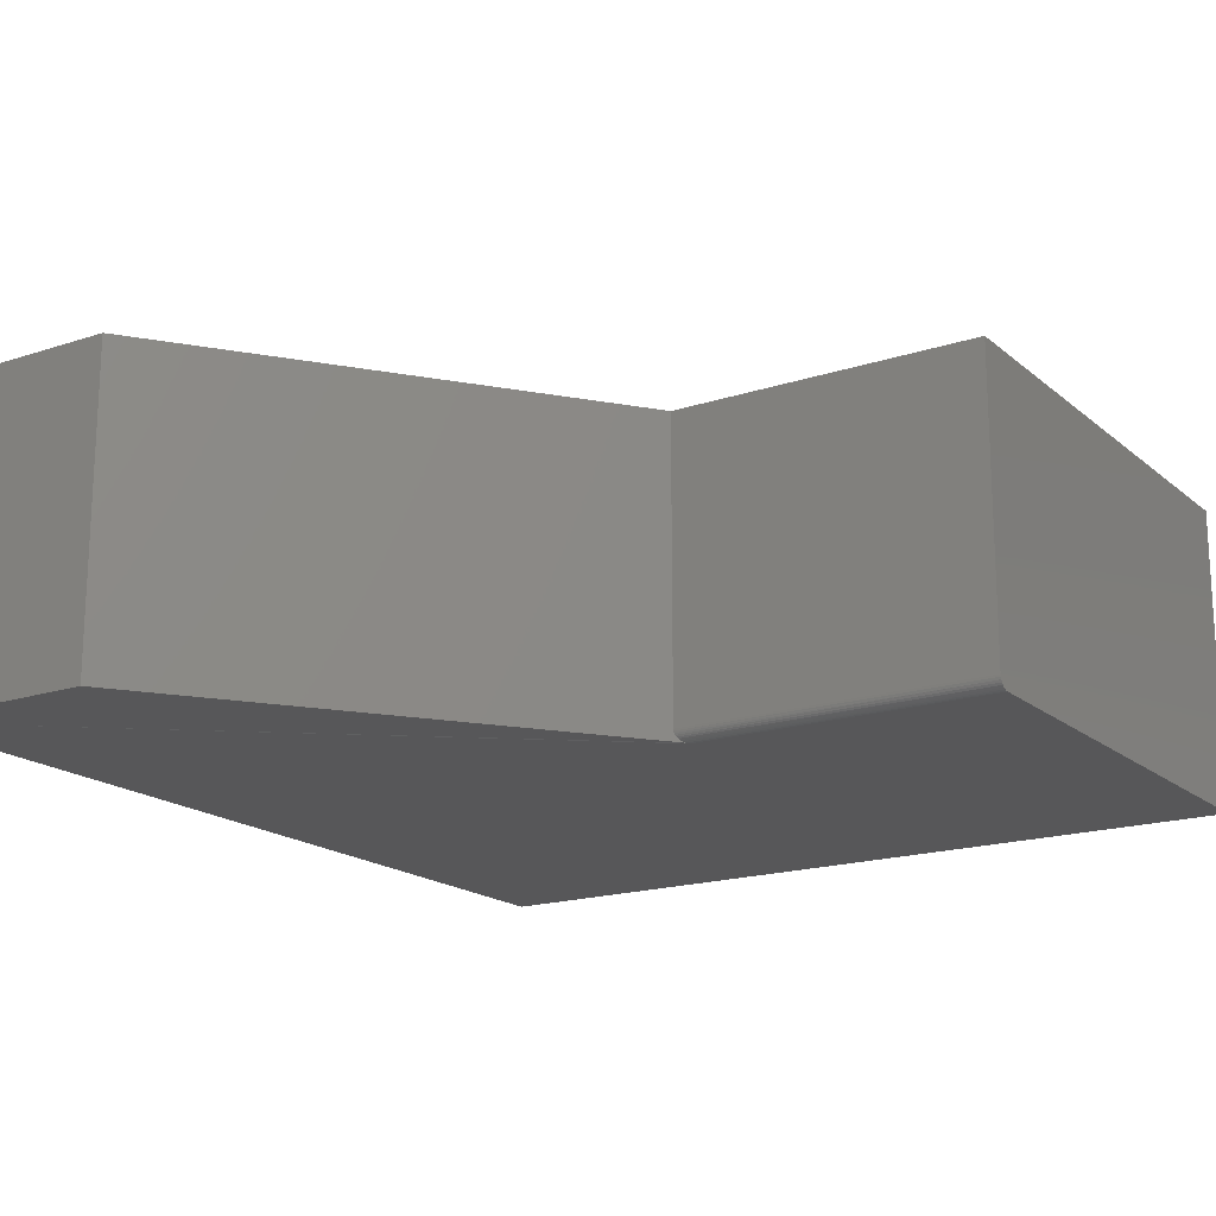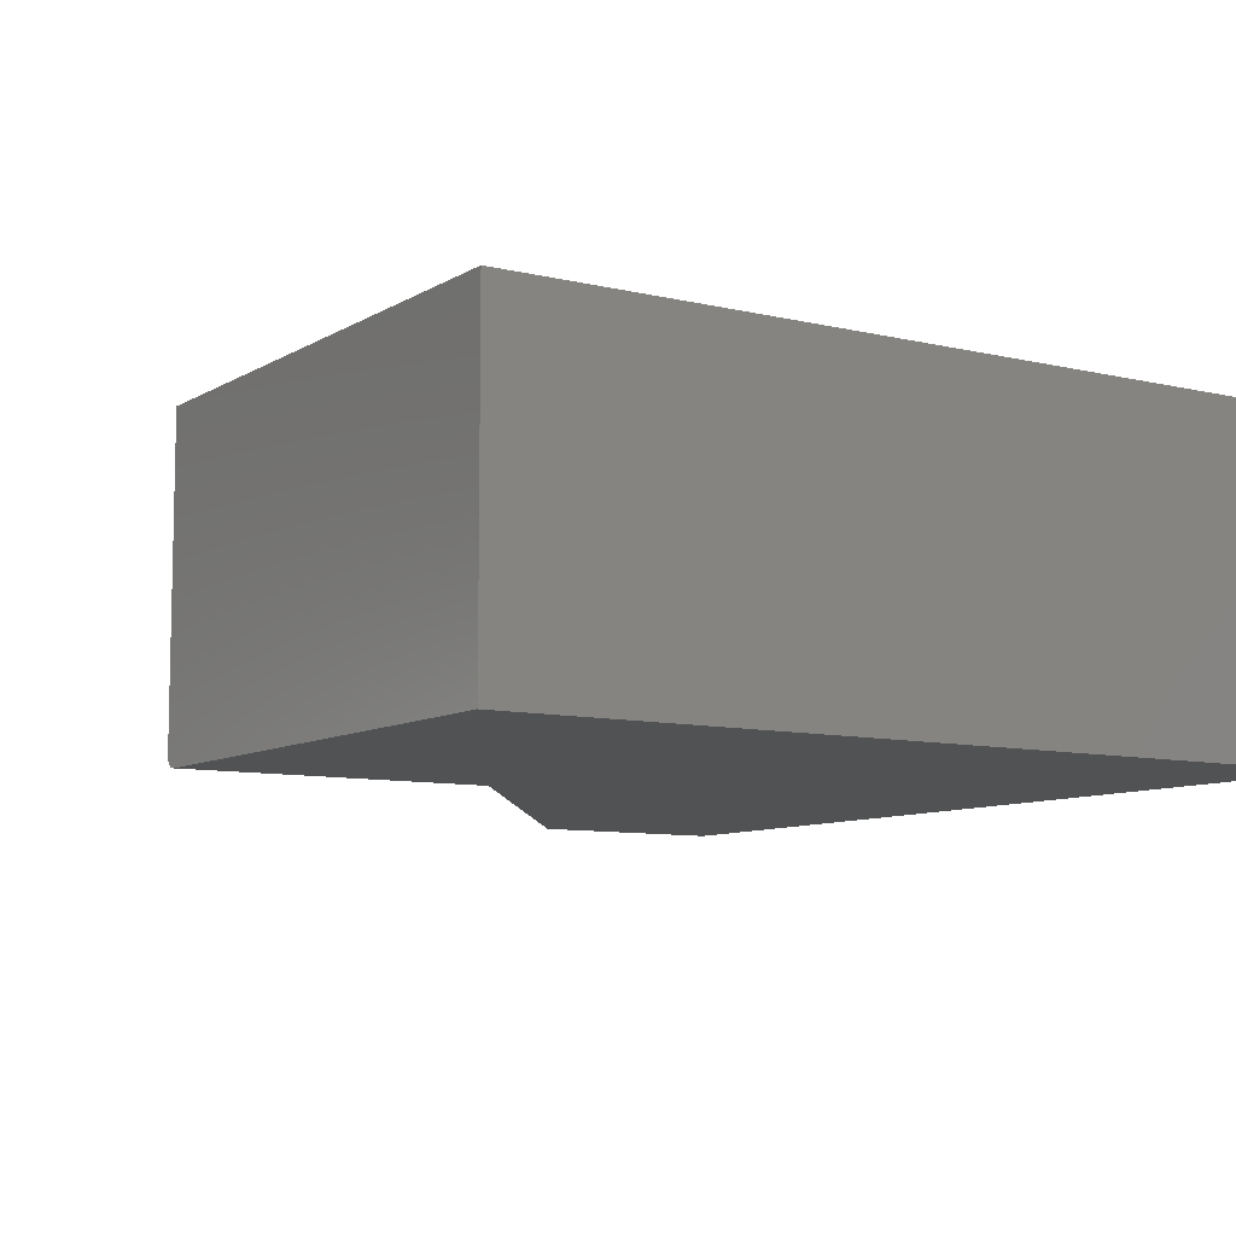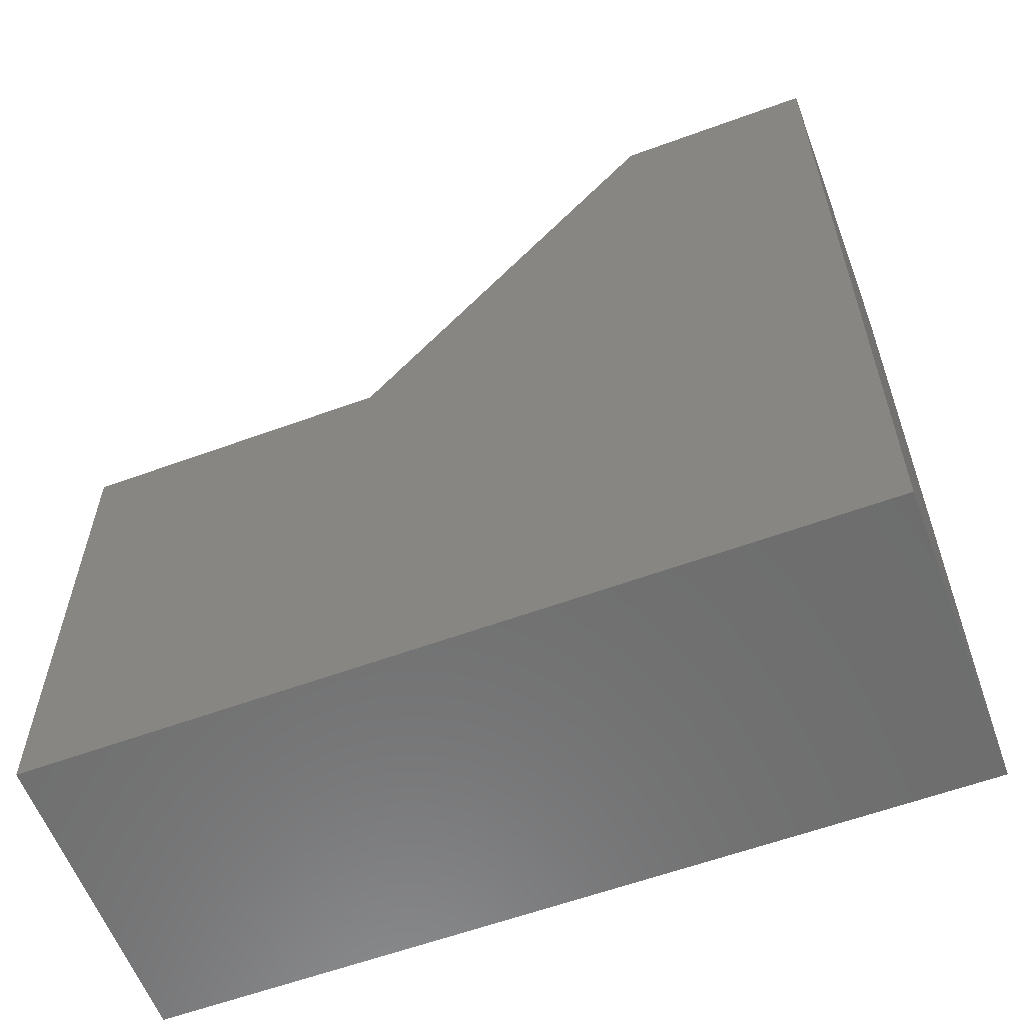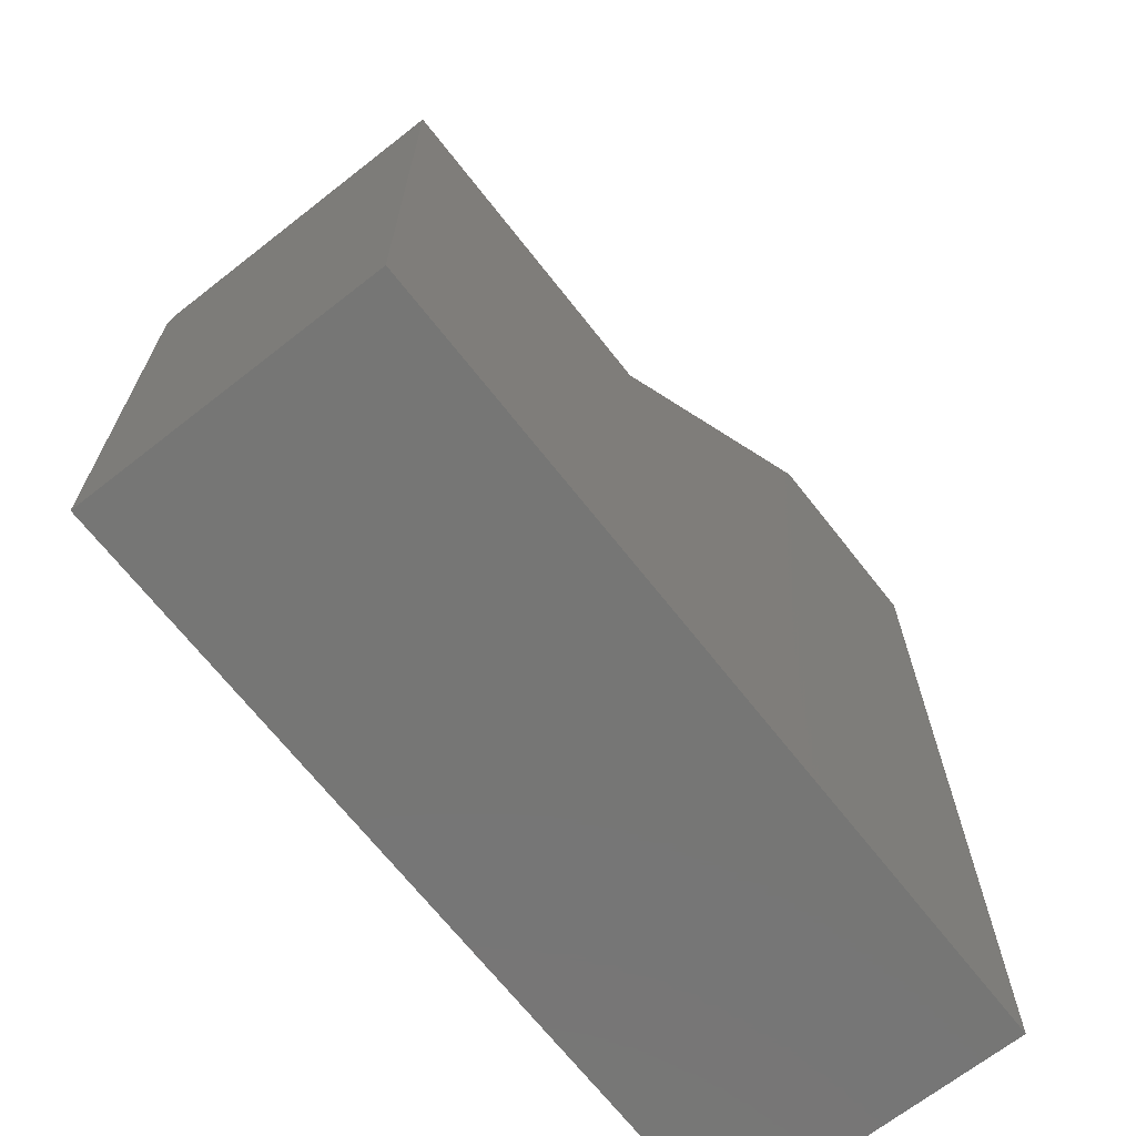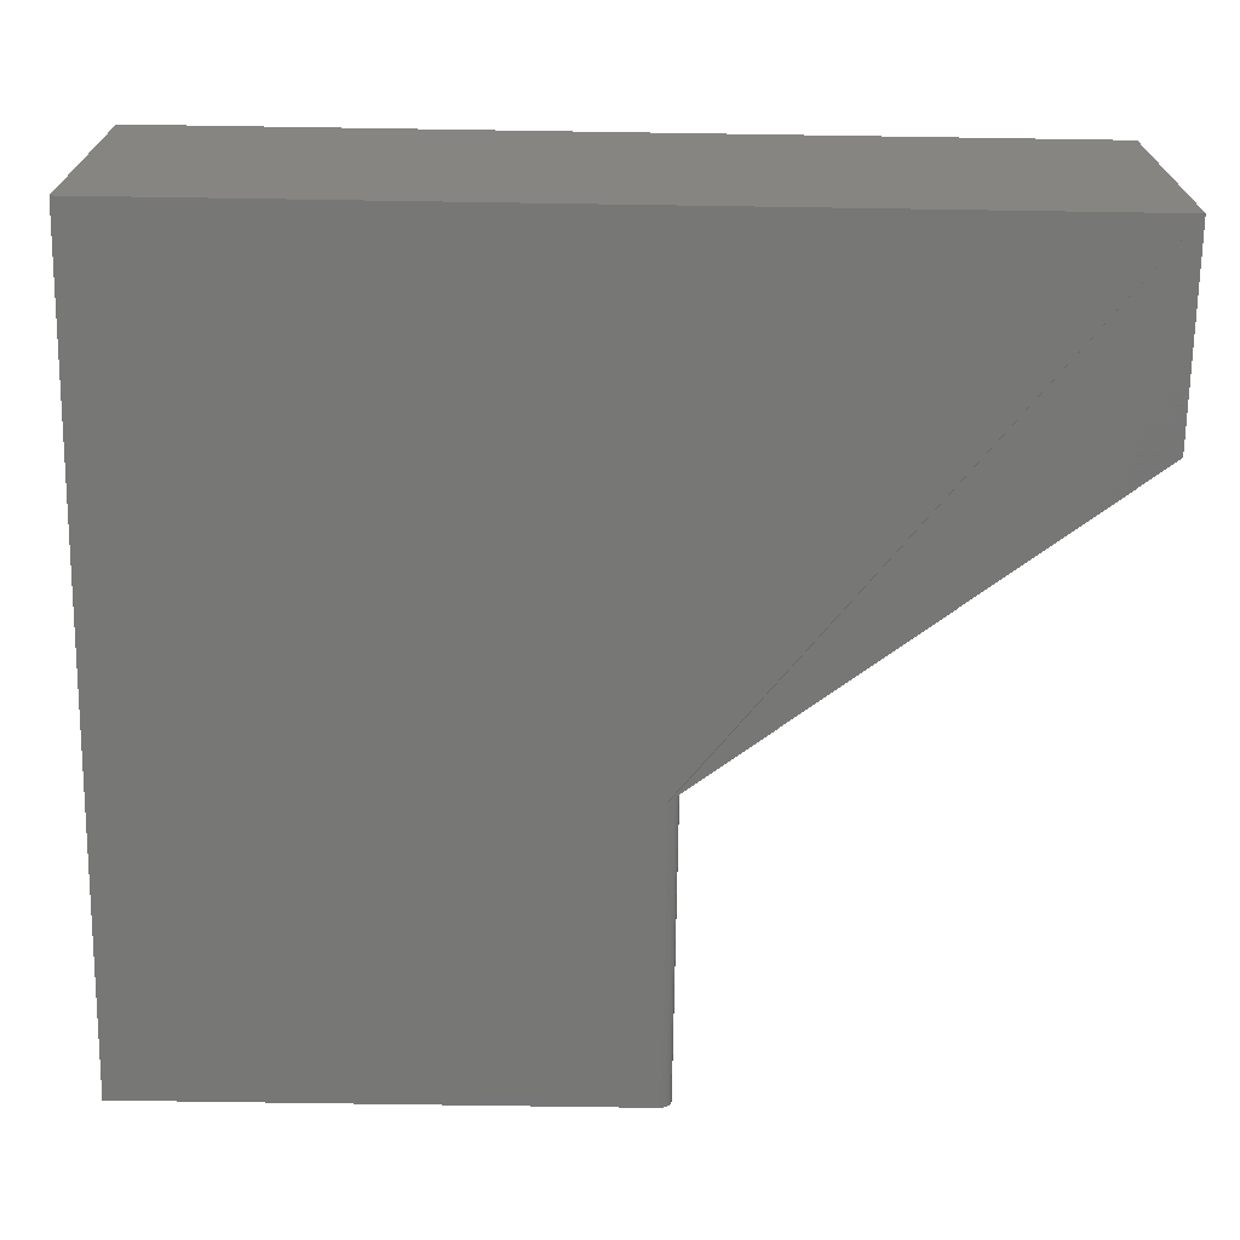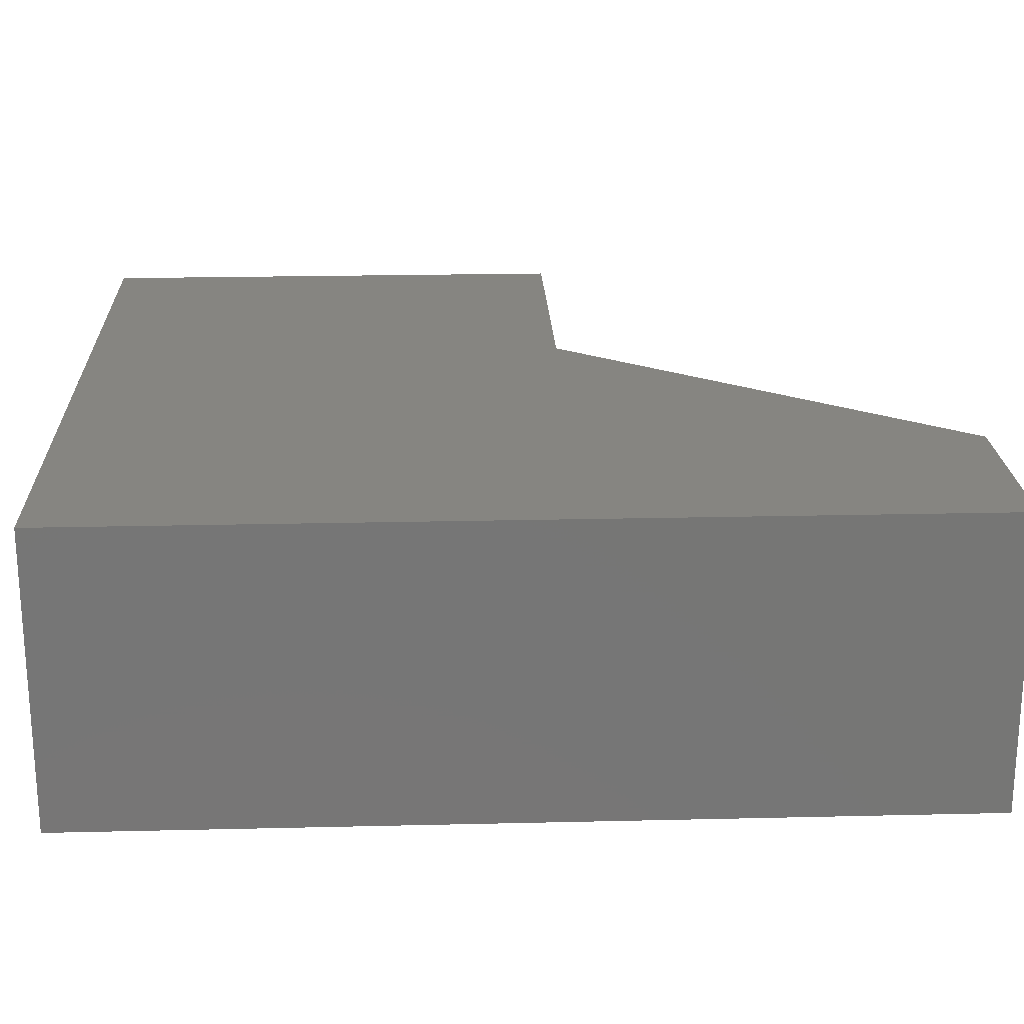
<metadata>
{"format":"stl","ext":"stl","renderer":"f3d","projection":"perspective","resolution":1024,"background":"white","views":[{"elev":-17.9,"azim":32.8,"up":"+Y"},{"elev":-8.6,"azim":147.0,"up":"+Y"},{"elev":-59.6,"azim":-159.4,"up":"+Z"},{"elev":-68.4,"azim":128.1,"up":"+Z"},{"elev":-69.3,"azim":-90.9,"up":"+Y"},{"elev":21.5,"azim":-92.4,"up":"+Y"}]}
</metadata>
<code>
# stl→obj: 29 verts, 54 faces
v -0.4875 1.61e-16 0.4375
v -0.75 1.318e-16 0.4375
v -0.4875 -0.3984 0.4375
v -0.75 -0.3984 0.4375
v -0.75 -0.3984 -0.75
v -0.0756 -0.3984 -0.1031
v -0.07846 -0.398 -0.09936
v 0.3125 -0.3984 -0.75
v 0.3125 -0.3984 -0.1031
v 0.3125 -0.3828 -0.0875
v 0.3125 1.915e-16 -0.0875
v -0.0875 -0.3828 -0.0875
v -0.0875 1.471e-16 -0.0875
v 0.3125 -0.3859 -0.0878
v 0.3125 -0.3888 -0.08869
v 0.3125 -0.3915 -0.09013
v 0.3125 -0.3939 -0.09208
v 0.3125 -0.3958 -0.09444
v 0.3125 -0.3972 -0.09715
v 0.3125 -0.3981 -0.1001
v 0.3125 1.18e-16 -0.75
v -0.08107 -0.3967 -0.09594
v -0.08264 -0.3954 -0.09388
v -0.08404 -0.3938 -0.09204
v -0.08524 -0.392 -0.09047
v -0.0862 -0.3899 -0.0892
v -0.08692 -0.3876 -0.08827
v -0.08735 -0.3853 -0.08769
v -0.75 0 -0.75
f 1 2 3
f 3 2 4
f 4 5 6
f 4 6 7
f 4 7 3
f 5 8 6
f 6 8 9
f 10 11 12
f 12 11 13
f 10 14 15
f 11 10 15
f 11 15 16
f 11 16 17
f 11 17 18
f 11 18 19
f 11 19 20
f 11 20 9
f 11 9 8
f 11 8 21
f 12 13 1
f 3 7 22
f 3 22 23
f 3 23 24
f 3 24 25
f 3 25 26
f 3 26 27
f 3 27 28
f 3 28 12
f 3 12 1
f 4 2 5
f 5 2 29
f 6 20 7
f 6 9 20
f 15 26 25
f 15 25 16
f 16 25 24
f 16 24 17
f 17 24 23
f 17 23 18
f 18 23 22
f 18 22 19
f 19 22 7
f 19 7 20
f 10 12 14
f 14 12 28
f 14 28 15
f 15 28 27
f 15 27 26
f 29 2 1
f 29 1 13
f 29 13 11
f 29 11 21
f 5 29 8
f 8 29 21

</code>
